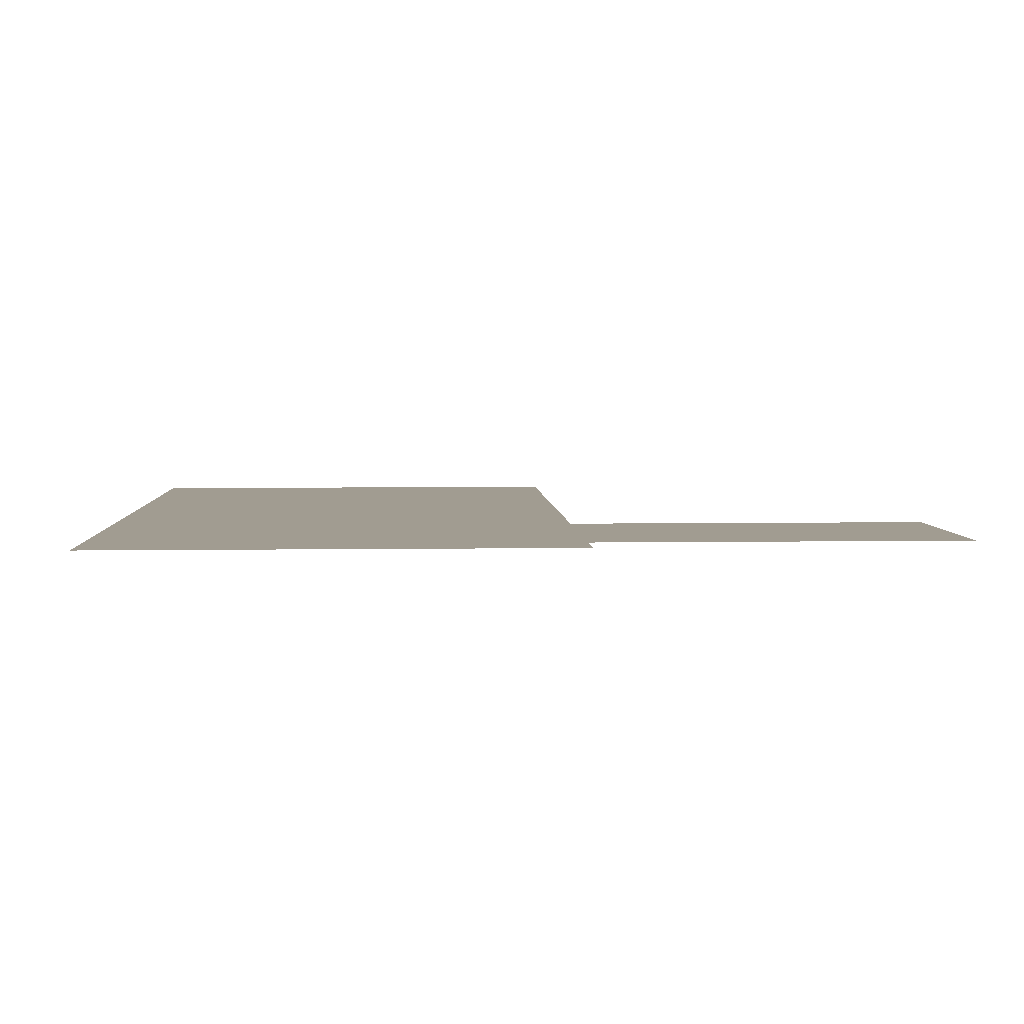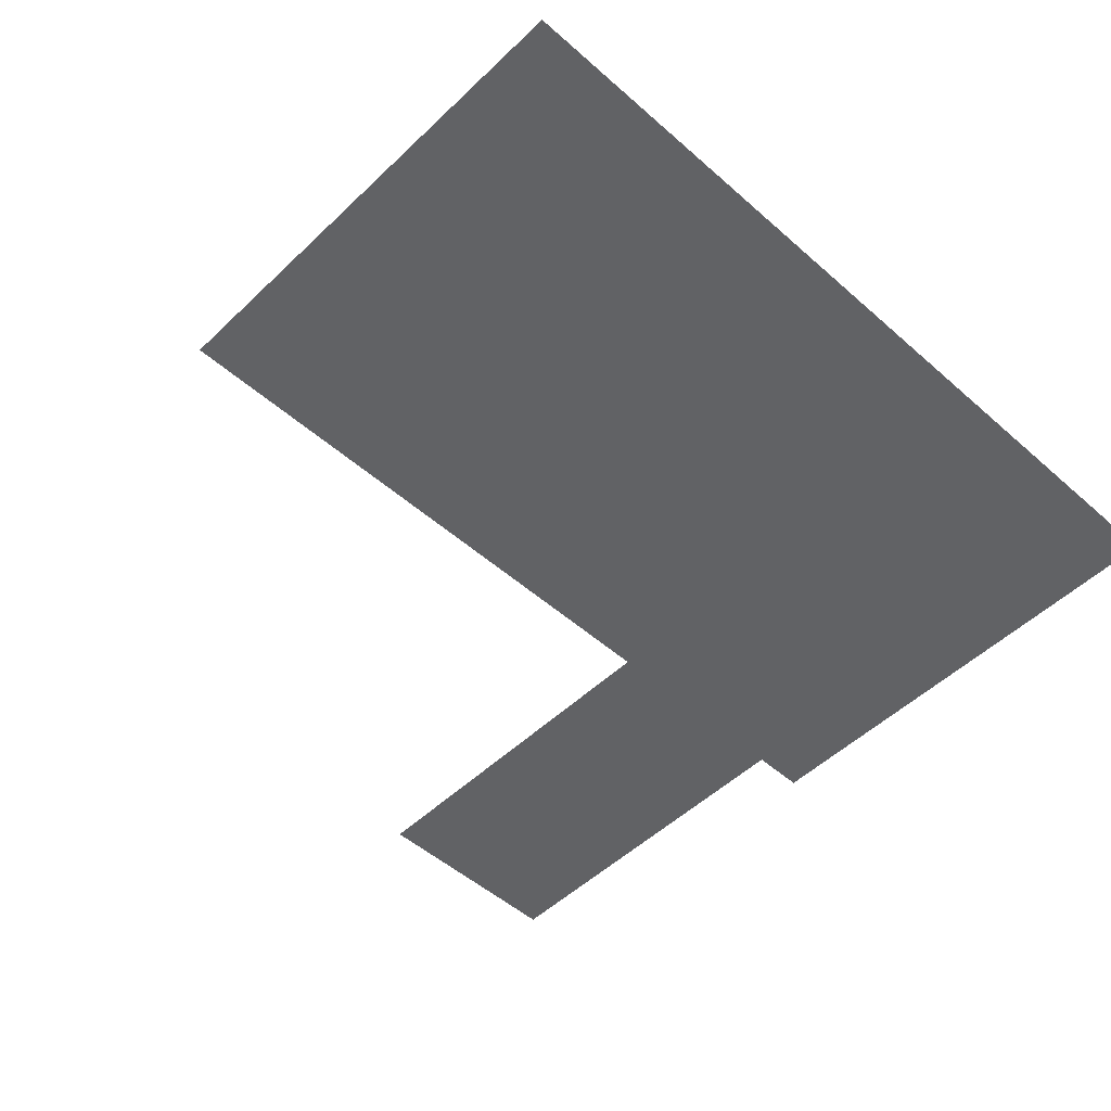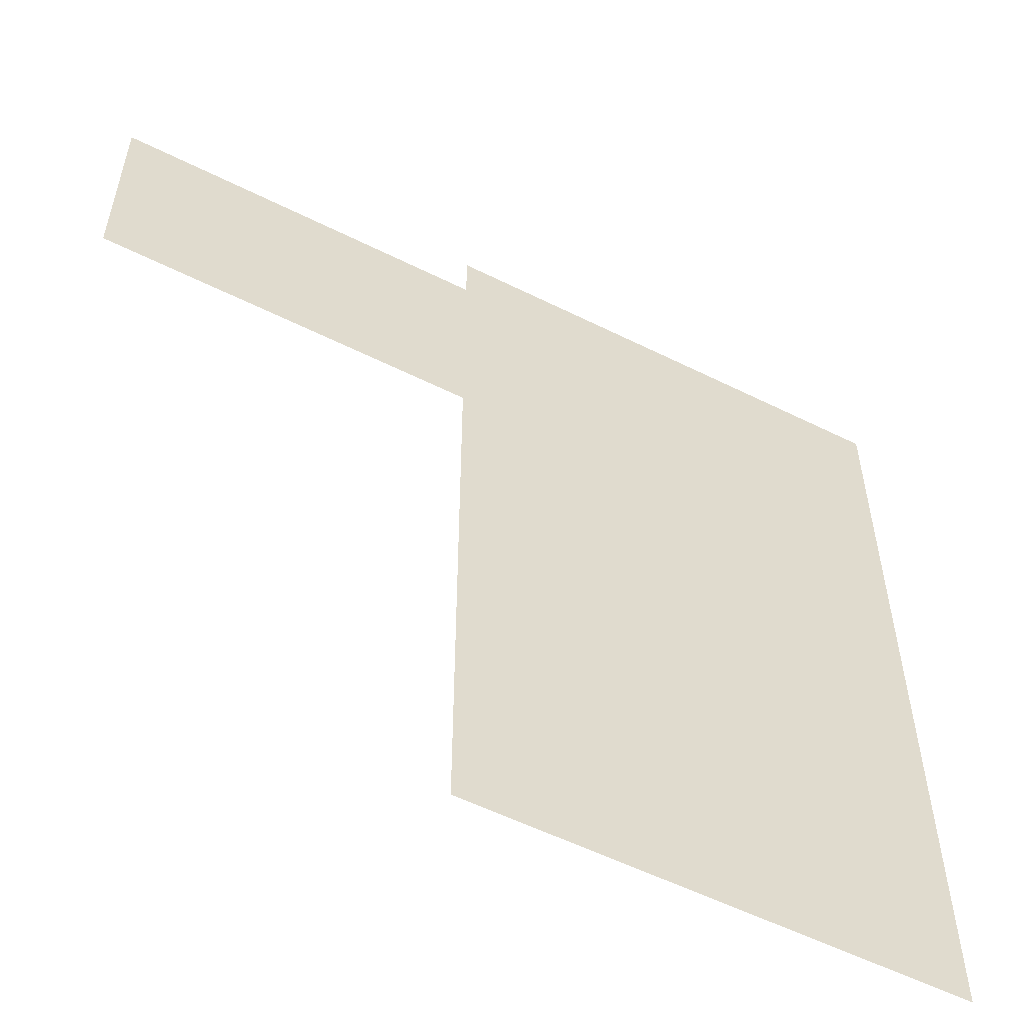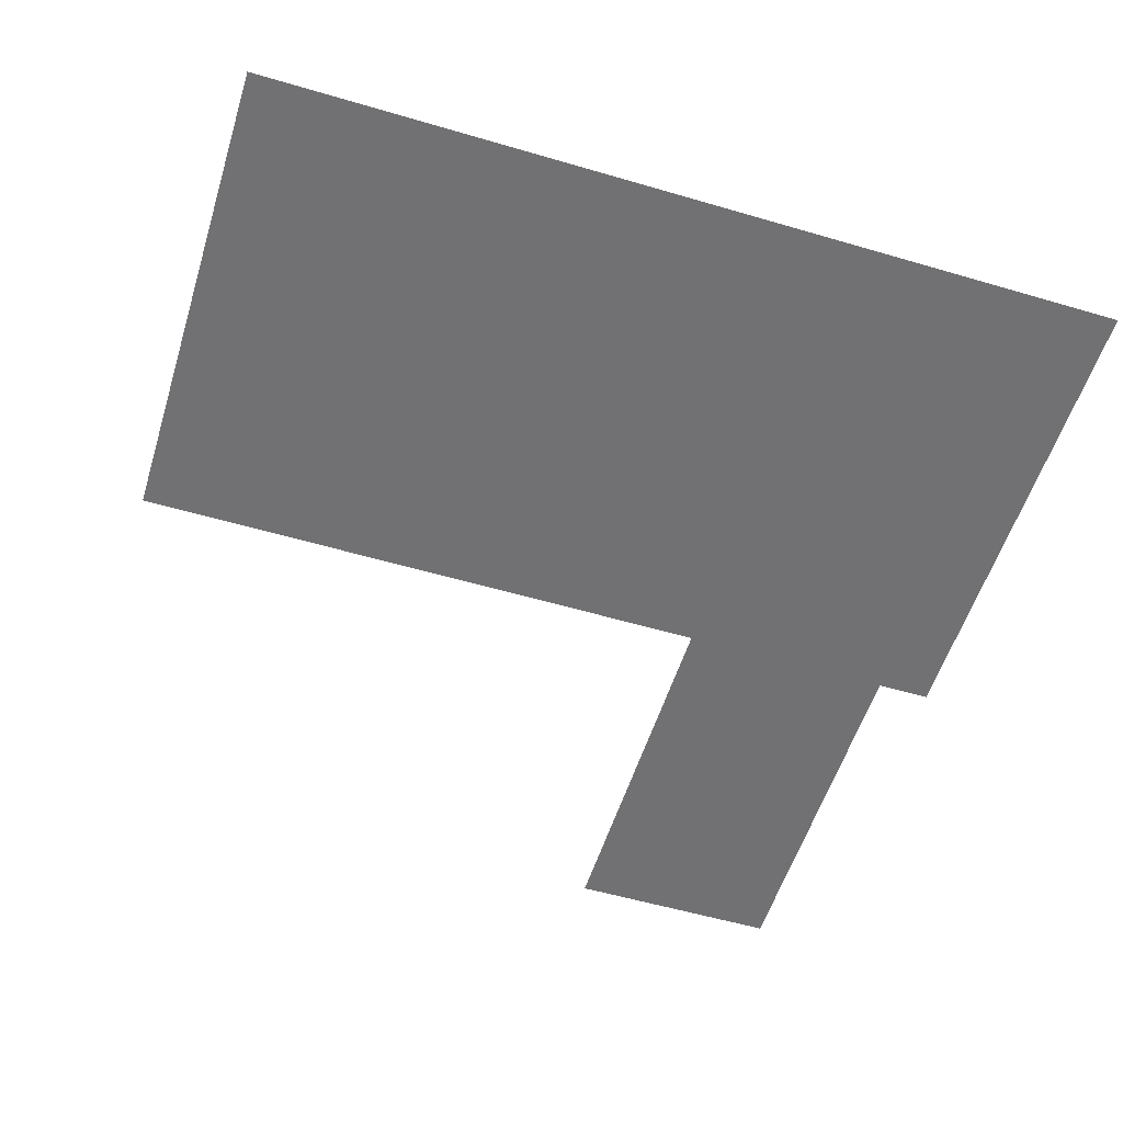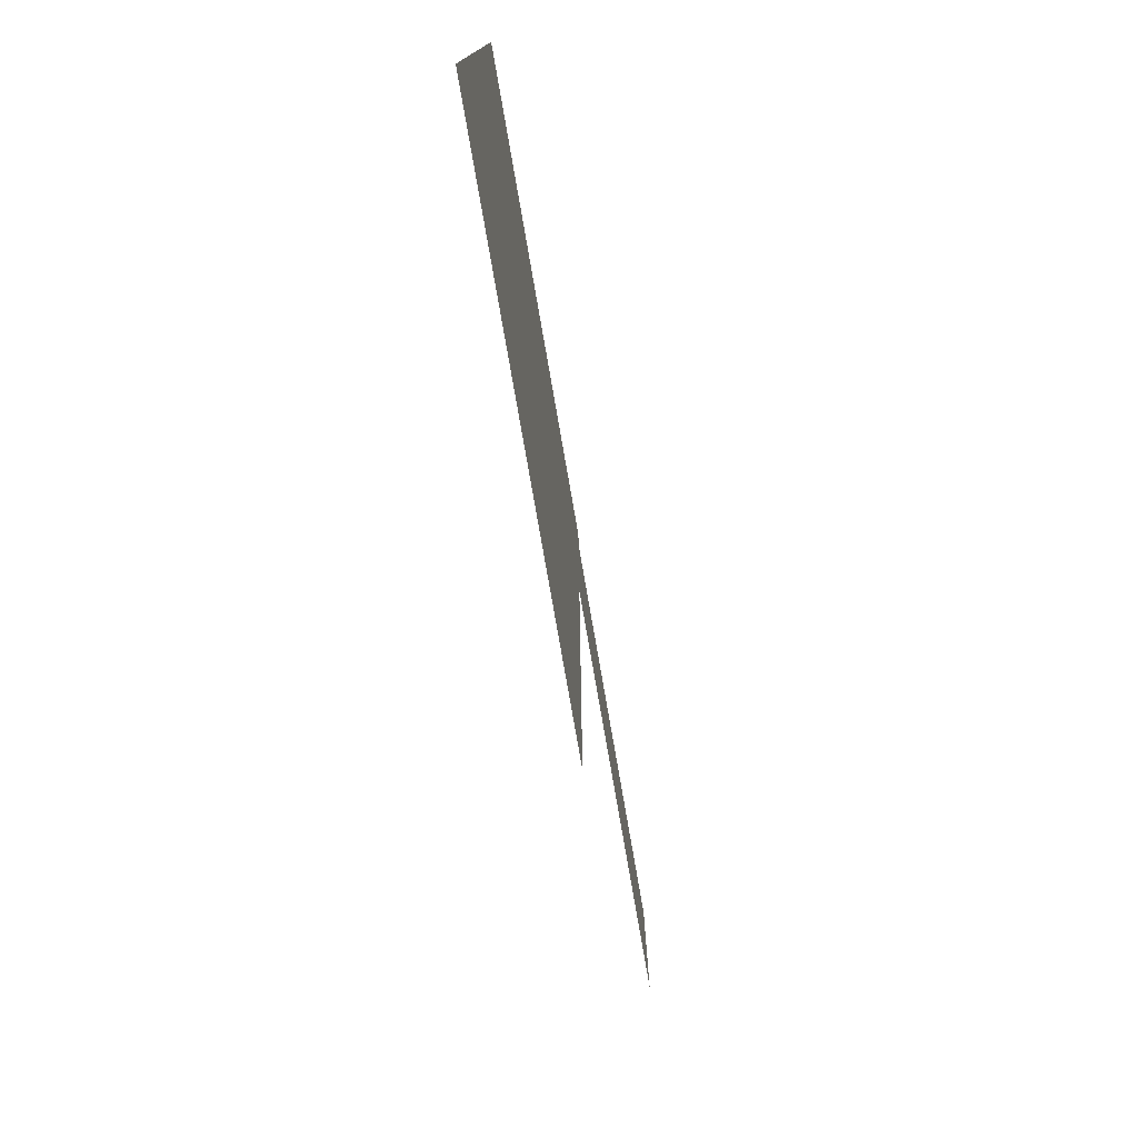
<metadata>
{"format":"obj","ext":"obj","renderer":"f3d","projection":"perspective","resolution":1024,"background":"white","views":[{"elev":4.5,"azim":177.0,"up":"+Z"},{"elev":-50.6,"azim":46.1,"up":"+Z"},{"elev":-56.0,"azim":-27.6,"up":"+Y"},{"elev":-55.3,"azim":72.8,"up":"+Z"},{"elev":-78.5,"azim":99.9,"up":"+Y"}]}
</metadata>
<code>
v -8 -1 0
v -9 -1 0
v -9 0 0
v -8 0 0
v -7 -1 0
v -8 -1 0
v -8 0 0
v -7 0 0
v -6 -1 0
v -7 -1 0
v -7 0 0
v -6 0 0
v -5 -1 0
v -6 -1 0
v -6 0 0
v -5 0 0
v -4 -1 0
v -5 -1 0
v -5 0 0
v -4 0 0
v -3 -1 0
v -4 -1 0
v -4 0 0
v -3 0 0
v -2 -1 0
v -3 -1 0
v -3 0 0
v -2 0 0
v -1 -1 0
v -2 -1 0
v -2 0 0
v -1 0 0
v 0 -1 0
v -1 -1 0
v -1 0 0
v 0 0 0
v -15 -2 0
v -16 -2 0
v -16 -1 0
v -15 -1 0
v -14 -2 0
v -15 -2 0
v -15 -1 0
v -14 -1 0
v -13 -2 0
v -14 -2 0
v -14 -1 0
v -13 -1 0
v -12 -2 0
v -13 -2 0
v -13 -1 0
v -12 -1 0
v -11 -2 0
v -12 -2 0
v -12 -1 0
v -11 -1 0
v -10 -2 0
v -11 -2 0
v -11 -1 0
v -10 -1 0
v -9 -2 0
v -10 -2 0
v -10 -1 0
v -9 -1 0
v -8 -2 0
v -9 -2 0
v -9 -1 0
v -8 -1 0
v -7 -2 0
v -8 -2 0
v -8 -1 0
v -7 -1 0
v -6 -2 0
v -7 -2 0
v -7 -1 0
v -6 -1 0
v -5 -2 0
v -6 -2 0
v -6 -1 0
v -5 -1 0
v -4 -2 0
v -5 -2 0
v -5 -1 0
v -4 -1 0
v -3 -2 0
v -4 -2 0
v -4 -1 0
v -3 -1 0
v -2 -2 0
v -3 -2 0
v -3 -1 0
v -2 -1 0
v -1 -2 0
v -2 -2 0
v -2 -1 0
v -1 -1 0
v 0 -2 0
v -1 -2 0
v -1 -1 0
v 0 -1 0
v -15 -3 0
v -16 -3 0
v -16 -2 0
v -15 -2 0
v -14 -3 0
v -15 -3 0
v -15 -2 0
v -14 -2 0
v -13 -3 0
v -14 -3 0
v -14 -2 0
v -13 -2 0
v -12 -3 0
v -13 -3 0
v -13 -2 0
v -12 -2 0
v -11 -3 0
v -12 -3 0
v -12 -2 0
v -11 -2 0
v -10 -3 0
v -11 -3 0
v -11 -2 0
v -10 -2 0
v -9 -3 0
v -10 -3 0
v -10 -2 0
v -9 -2 0
v -8 -3 0
v -9 -3 0
v -9 -2 0
v -8 -2 0
v -7 -3 0
v -8 -3 0
v -8 -2 0
v -7 -2 0
v -6 -3 0
v -7 -3 0
v -7 -2 0
v -6 -2 0
v -5 -3 0
v -6 -3 0
v -6 -2 0
v -5 -2 0
v -4 -3 0
v -5 -3 0
v -5 -2 0
v -4 -2 0
v -3 -3 0
v -4 -3 0
v -4 -2 0
v -3 -2 0
v -2 -3 0
v -3 -3 0
v -3 -2 0
v -2 -2 0
v -1 -3 0
v -2 -3 0
v -2 -2 0
v -1 -2 0
v 0 -3 0
v -1 -3 0
v -1 -2 0
v 0 -2 0
v -15 -4 0
v -16 -4 0
v -16 -3 0
v -15 -3 0
v -14 -4 0
v -15 -4 0
v -15 -3 0
v -14 -3 0
v -13 -4 0
v -14 -4 0
v -14 -3 0
v -13 -3 0
v -12 -4 0
v -13 -4 0
v -13 -3 0
v -12 -3 0
v -11 -4 0
v -12 -4 0
v -12 -3 0
v -11 -3 0
v -10 -4 0
v -11 -4 0
v -11 -3 0
v -10 -3 0
v -9 -4 0
v -10 -4 0
v -10 -3 0
v -9 -3 0
v -8 -4 0
v -9 -4 0
v -9 -3 0
v -8 -3 0
v -7 -4 0
v -8 -4 0
v -8 -3 0
v -7 -3 0
v -6 -4 0
v -7 -4 0
v -7 -3 0
v -6 -3 0
v -5 -4 0
v -6 -4 0
v -6 -3 0
v -5 -3 0
v -4 -4 0
v -5 -4 0
v -5 -3 0
v -4 -3 0
v -3 -4 0
v -4 -4 0
v -4 -3 0
v -3 -3 0
v -2 -4 0
v -3 -4 0
v -3 -3 0
v -2 -3 0
v -1 -4 0
v -2 -4 0
v -2 -3 0
v -1 -3 0
v 0 -4 0
v -1 -4 0
v -1 -3 0
v 0 -3 0
v -15 -5 0
v -16 -5 0
v -16 -4 0
v -15 -4 0
v -14 -5 0
v -15 -5 0
v -15 -4 0
v -14 -4 0
v -13 -5 0
v -14 -5 0
v -14 -4 0
v -13 -4 0
v -12 -5 0
v -13 -5 0
v -13 -4 0
v -12 -4 0
v -11 -5 0
v -12 -5 0
v -12 -4 0
v -11 -4 0
v -10 -5 0
v -11 -5 0
v -11 -4 0
v -10 -4 0
v -9 -5 0
v -10 -5 0
v -10 -4 0
v -9 -4 0
v -8 -5 0
v -9 -5 0
v -9 -4 0
v -8 -4 0
v -7 -5 0
v -8 -5 0
v -8 -4 0
v -7 -4 0
v -6 -5 0
v -7 -5 0
v -7 -4 0
v -6 -4 0
v -5 -5 0
v -6 -5 0
v -6 -4 0
v -5 -4 0
v -4 -5 0
v -5 -5 0
v -5 -4 0
v -4 -4 0
v -3 -5 0
v -4 -5 0
v -4 -4 0
v -3 -4 0
v -2 -5 0
v -3 -5 0
v -3 -4 0
v -2 -4 0
v -1 -5 0
v -2 -5 0
v -2 -4 0
v -1 -4 0
v 0 -5 0
v -1 -5 0
v -1 -4 0
v 0 -4 0
v -8 -6 0
v -9 -6 0
v -9 -5 0
v -8 -5 0
v -7 -6 0
v -8 -6 0
v -8 -5 0
v -7 -5 0
v -6 -6 0
v -7 -6 0
v -7 -5 0
v -6 -5 0
v -5 -6 0
v -6 -6 0
v -6 -5 0
v -5 -5 0
v -4 -6 0
v -5 -6 0
v -5 -5 0
v -4 -5 0
v -3 -6 0
v -4 -6 0
v -4 -5 0
v -3 -5 0
v -2 -6 0
v -3 -6 0
v -3 -5 0
v -2 -5 0
v -1 -6 0
v -2 -6 0
v -2 -5 0
v -1 -5 0
v 0 -6 0
v -1 -6 0
v -1 -5 0
v 0 -5 0
v -8 -7 0
v -9 -7 0
v -9 -6 0
v -8 -6 0
v -7 -7 0
v -8 -7 0
v -8 -6 0
v -7 -6 0
v -6 -7 0
v -7 -7 0
v -7 -6 0
v -6 -6 0
v -5 -7 0
v -6 -7 0
v -6 -6 0
v -5 -6 0
v -4 -7 0
v -5 -7 0
v -5 -6 0
v -4 -6 0
v -3 -7 0
v -4 -7 0
v -4 -6 0
v -3 -6 0
v -2 -7 0
v -3 -7 0
v -3 -6 0
v -2 -6 0
v -1 -7 0
v -2 -7 0
v -2 -6 0
v -1 -6 0
v 0 -7 0
v -1 -7 0
v -1 -6 0
v 0 -6 0
v -8 -8 0
v -9 -8 0
v -9 -7 0
v -8 -7 0
v -7 -8 0
v -8 -8 0
v -8 -7 0
v -7 -7 0
v -6 -8 0
v -7 -8 0
v -7 -7 0
v -6 -7 0
v -5 -8 0
v -6 -8 0
v -6 -7 0
v -5 -7 0
v -4 -8 0
v -5 -8 0
v -5 -7 0
v -4 -7 0
v -3 -8 0
v -4 -8 0
v -4 -7 0
v -3 -7 0
v -2 -8 0
v -3 -8 0
v -3 -7 0
v -2 -7 0
v -1 -8 0
v -2 -8 0
v -2 -7 0
v -1 -7 0
v 0 -8 0
v -1 -8 0
v -1 -7 0
v 0 -7 0
v -8 -9 0
v -9 -9 0
v -9 -8 0
v -8 -8 0
v -7 -9 0
v -8 -9 0
v -8 -8 0
v -7 -8 0
v -6 -9 0
v -7 -9 0
v -7 -8 0
v -6 -8 0
v -5 -9 0
v -6 -9 0
v -6 -8 0
v -5 -8 0
v -4 -9 0
v -5 -9 0
v -5 -8 0
v -4 -8 0
v -3 -9 0
v -4 -9 0
v -4 -8 0
v -3 -8 0
v -2 -9 0
v -3 -9 0
v -3 -8 0
v -2 -8 0
v -1 -9 0
v -2 -9 0
v -2 -8 0
v -1 -8 0
v 0 -9 0
v -1 -9 0
v -1 -8 0
v 0 -8 0
v -8 -10 0
v -9 -10 0
v -9 -9 0
v -8 -9 0
v -7 -10 0
v -8 -10 0
v -8 -9 0
v -7 -9 0
v -6 -10 0
v -7 -10 0
v -7 -9 0
v -6 -9 0
v -5 -10 0
v -6 -10 0
v -6 -9 0
v -5 -9 0
v -4 -10 0
v -5 -10 0
v -5 -9 0
v -4 -9 0
v -3 -10 0
v -4 -10 0
v -4 -9 0
v -3 -9 0
v -2 -10 0
v -3 -10 0
v -3 -9 0
v -2 -9 0
v -1 -10 0
v -2 -10 0
v -2 -9 0
v -1 -9 0
v 0 -10 0
v -1 -10 0
v -1 -9 0
v 0 -9 0
v -8 -11 0
v -9 -11 0
v -9 -10 0
v -8 -10 0
v -7 -11 0
v -8 -11 0
v -8 -10 0
v -7 -10 0
v -6 -11 0
v -7 -11 0
v -7 -10 0
v -6 -10 0
v -5 -11 0
v -6 -11 0
v -6 -10 0
v -5 -10 0
v -4 -11 0
v -5 -11 0
v -5 -10 0
v -4 -10 0
v -3 -11 0
v -4 -11 0
v -4 -10 0
v -3 -10 0
v -2 -11 0
v -3 -11 0
v -3 -10 0
v -2 -10 0
v -1 -11 0
v -2 -11 0
v -2 -10 0
v -1 -10 0
v 0 -11 0
v -1 -11 0
v -1 -10 0
v 0 -10 0
v -8 -12 0
v -9 -12 0
v -9 -11 0
v -8 -11 0
v -7 -12 0
v -8 -12 0
v -8 -11 0
v -7 -11 0
v -6 -12 0
v -7 -12 0
v -7 -11 0
v -6 -11 0
v -5 -12 0
v -6 -12 0
v -6 -11 0
v -5 -11 0
v -4 -12 0
v -5 -12 0
v -5 -11 0
v -4 -11 0
v -3 -12 0
v -4 -12 0
v -4 -11 0
v -3 -11 0
v -2 -12 0
v -3 -12 0
v -3 -11 0
v -2 -11 0
v -1 -12 0
v -2 -12 0
v -2 -11 0
v -1 -11 0
v 0 -12 0
v -1 -12 0
v -1 -11 0
v 0 -11 0
v -8 -13 0
v -9 -13 0
v -9 -12 0
v -8 -12 0
v -7 -13 0
v -8 -13 0
v -8 -12 0
v -7 -12 0
v -6 -13 0
v -7 -13 0
v -7 -12 0
v -6 -12 0
v -5 -13 0
v -6 -13 0
v -6 -12 0
v -5 -12 0
v -4 -13 0
v -5 -13 0
v -5 -12 0
v -4 -12 0
v -3 -13 0
v -4 -13 0
v -4 -12 0
v -3 -12 0
v -2 -13 0
v -3 -13 0
v -3 -12 0
v -2 -12 0
v -1 -13 0
v -2 -13 0
v -2 -12 0
v -1 -12 0
v 0 -13 0
v -1 -13 0
v -1 -12 0
v 0 -12 0
v -8 -14 0
v -9 -14 0
v -9 -13 0
v -8 -13 0
v -7 -14 0
v -8 -14 0
v -8 -13 0
v -7 -13 0
v -6 -14 0
v -7 -14 0
v -7 -13 0
v -6 -13 0
v -5 -14 0
v -6 -14 0
v -6 -13 0
v -5 -13 0
v -4 -14 0
v -5 -14 0
v -5 -13 0
v -4 -13 0
v -3 -14 0
v -4 -14 0
v -4 -13 0
v -3 -13 0
v -2 -14 0
v -3 -14 0
v -3 -13 0
v -2 -13 0
v -1 -14 0
v -2 -14 0
v -2 -13 0
v -1 -13 0
v 0 -14 0
v -1 -14 0
v -1 -13 0
v 0 -13 0
v -8 -15 0
v -9 -15 0
v -9 -14 0
v -8 -14 0
v -7 -15 0
v -8 -15 0
v -8 -14 0
v -7 -14 0
v -6 -15 0
v -7 -15 0
v -7 -14 0
v -6 -14 0
v -5 -15 0
v -6 -15 0
v -6 -14 0
v -5 -14 0
v -4 -15 0
v -5 -15 0
v -5 -14 0
v -4 -14 0
v -3 -15 0
v -4 -15 0
v -4 -14 0
v -3 -14 0
v -2 -15 0
v -3 -15 0
v -3 -14 0
v -2 -14 0
v -1 -15 0
v -2 -15 0
v -2 -14 0
v -1 -14 0
v 0 -15 0
v -1 -15 0
v -1 -14 0
v 0 -14 0
v -8 -16 0
v -9 -16 0
v -9 -15 0
v -8 -15 0
v -7 -16 0
v -8 -16 0
v -8 -15 0
v -7 -15 0
v -6 -16 0
v -7 -16 0
v -7 -15 0
v -6 -15 0
v -5 -16 0
v -6 -16 0
v -6 -15 0
v -5 -15 0
v -4 -16 0
v -5 -16 0
v -5 -15 0
v -4 -15 0
v -3 -16 0
v -4 -16 0
v -4 -15 0
v -3 -15 0
v -2 -16 0
v -3 -16 0
v -3 -15 0
v -2 -15 0
v -1 -16 0
v -2 -16 0
v -2 -15 0
v -1 -15 0
v 0 -16 0
v -1 -16 0
v -1 -15 0
v 0 -15 0
g dungeon1_mesh_0074
f 1 2 3 4
f 5 6 7 8
f 9 10 11 12
f 13 14 15 16
f 17 18 19 20
f 21 22 23 24
f 25 26 27 28
f 29 30 31 32
f 33 34 35 36
f 37 38 39 40
f 41 42 43 44
f 45 46 47 48
f 49 50 51 52
f 53 54 55 56
f 57 58 59 60
f 61 62 63 64
f 65 66 67 68
f 69 70 71 72
f 73 74 75 76
f 77 78 79 80
f 81 82 83 84
f 85 86 87 88
f 89 90 91 92
f 93 94 95 96
f 97 98 99 100
f 101 102 103 104
f 105 106 107 108
f 109 110 111 112
f 113 114 115 116
f 117 118 119 120
f 121 122 123 124
f 125 126 127 128
f 129 130 131 132
f 133 134 135 136
f 137 138 139 140
f 141 142 143 144
f 145 146 147 148
f 149 150 151 152
f 153 154 155 156
f 157 158 159 160
f 161 162 163 164
f 165 166 167 168
f 169 170 171 172
f 173 174 175 176
f 177 178 179 180
f 181 182 183 184
f 185 186 187 188
f 189 190 191 192
f 193 194 195 196
f 197 198 199 200
f 201 202 203 204
f 205 206 207 208
f 209 210 211 212
f 213 214 215 216
f 217 218 219 220
f 221 222 223 224
f 225 226 227 228
f 229 230 231 232
f 233 234 235 236
f 237 238 239 240
f 241 242 243 244
f 245 246 247 248
f 249 250 251 252
f 253 254 255 256
f 257 258 259 260
f 261 262 263 264
f 265 266 267 268
f 269 270 271 272
f 273 274 275 276
f 277 278 279 280
f 281 282 283 284
f 285 286 287 288
f 289 290 291 292
f 293 294 295 296
f 297 298 299 300
f 301 302 303 304
f 305 306 307 308
f 309 310 311 312
f 313 314 315 316
f 317 318 319 320
f 321 322 323 324
f 325 326 327 328
f 329 330 331 332
f 333 334 335 336
f 337 338 339 340
f 341 342 343 344
f 345 346 347 348
f 349 350 351 352
f 353 354 355 356
f 357 358 359 360
f 361 362 363 364
f 365 366 367 368
f 369 370 371 372
f 373 374 375 376
f 377 378 379 380
f 381 382 383 384
f 385 386 387 388
f 389 390 391 392
f 393 394 395 396
f 397 398 399 400
f 401 402 403 404
f 405 406 407 408
f 409 410 411 412
f 413 414 415 416
f 417 418 419 420
f 421 422 423 424
f 425 426 427 428
f 429 430 431 432
f 433 434 435 436
f 437 438 439 440
f 441 442 443 444
f 445 446 447 448
f 449 450 451 452
f 453 454 455 456
f 457 458 459 460
f 461 462 463 464
f 465 466 467 468
f 469 470 471 472
f 473 474 475 476
f 477 478 479 480
f 481 482 483 484
f 485 486 487 488
f 489 490 491 492
f 493 494 495 496
f 497 498 499 500
f 501 502 503 504
f 505 506 507 508
f 509 510 511 512
f 513 514 515 516
f 517 518 519 520
f 521 522 523 524
f 525 526 527 528
f 529 530 531 532
f 533 534 535 536
f 537 538 539 540
f 541 542 543 544
f 545 546 547 548
f 549 550 551 552
f 553 554 555 556
f 557 558 559 560
f 561 562 563 564
f 565 566 567 568
f 569 570 571 572
f 573 574 575 576
f 577 578 579 580
f 581 582 583 584
f 585 586 587 588
f 589 590 591 592
f 593 594 595 596
f 597 598 599 600
f 601 602 603 604
f 605 606 607 608
f 609 610 611 612
f 613 614 615 616
f 617 618 619 620
f 621 622 623 624
f 625 626 627 628
f 629 630 631 632
f 633 634 635 636
f 637 638 639 640
f 641 642 643 644
f 645 646 647 648
f 649 650 651 652
f 653 654 655 656
f 657 658 659 660
f 661 662 663 664
f 665 666 667 668
f 669 670 671 672
f 673 674 675 676
f 677 678 679 680
f 681 682 683 684
f 685 686 687 688

</code>
